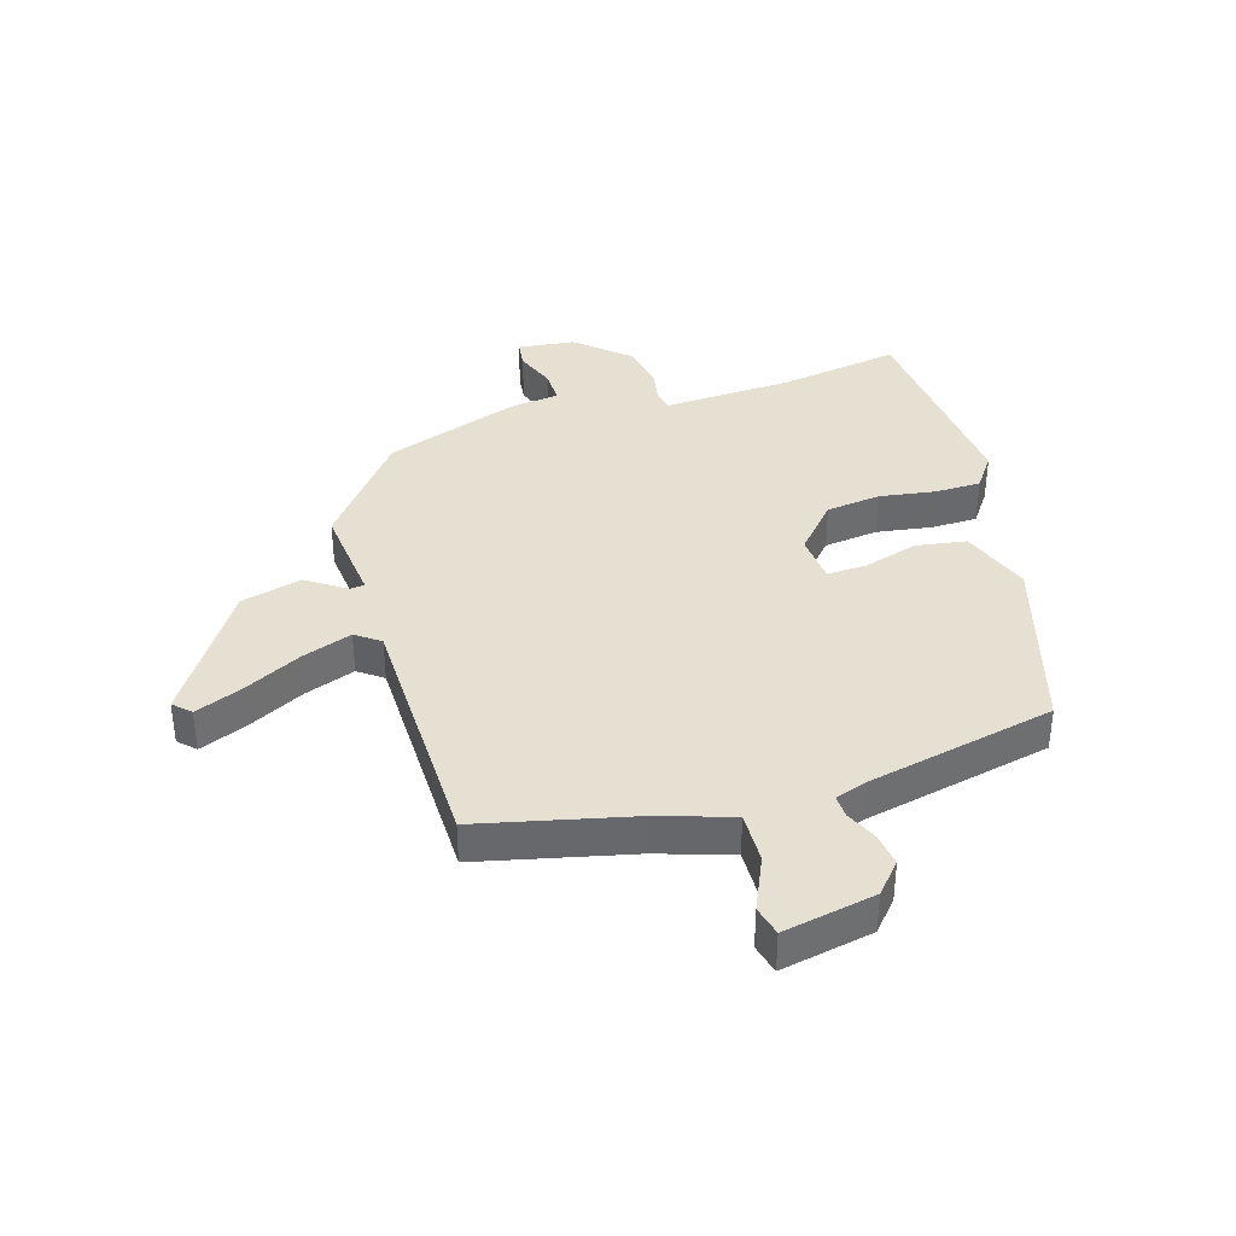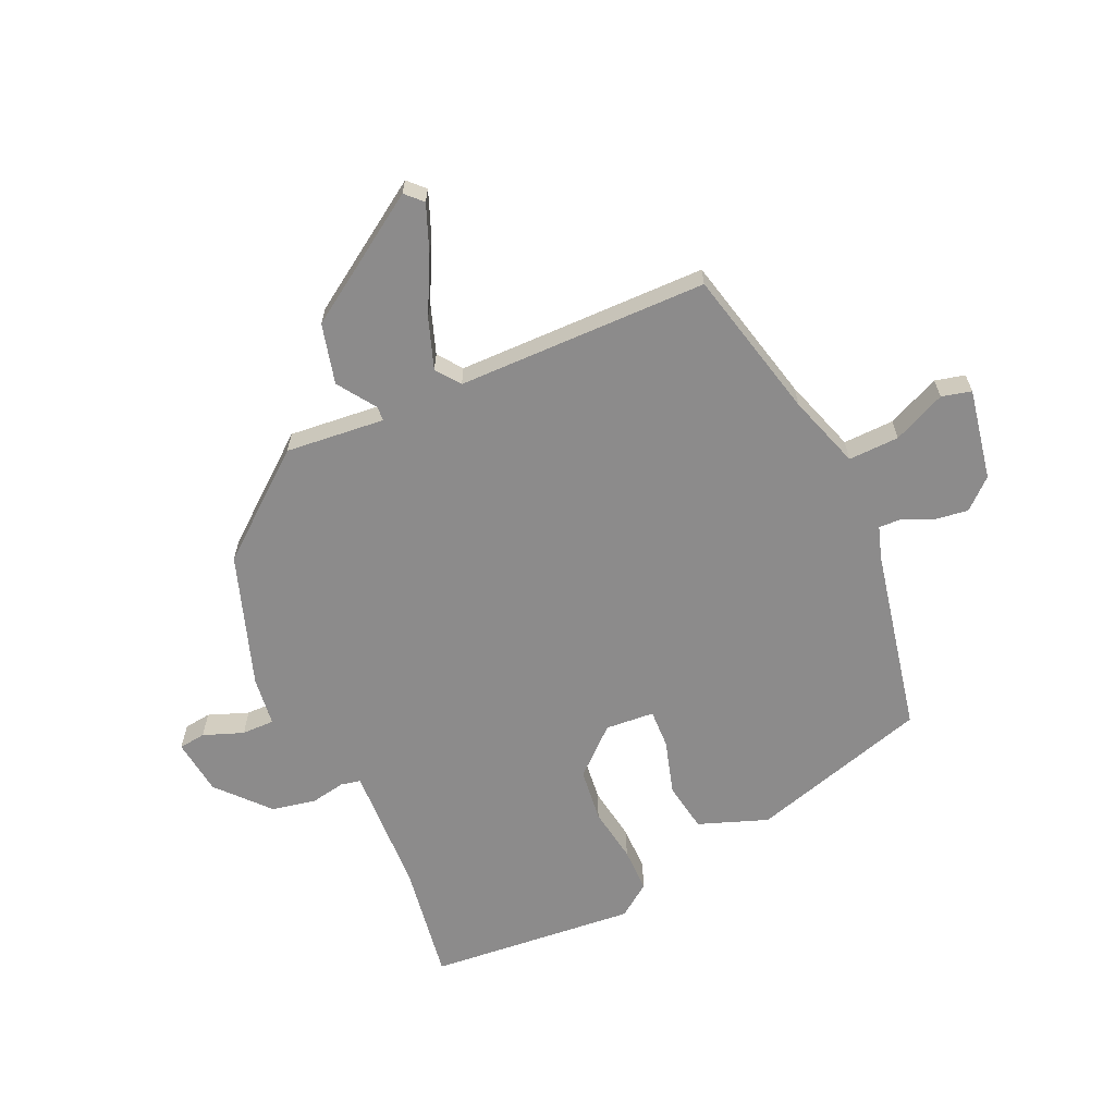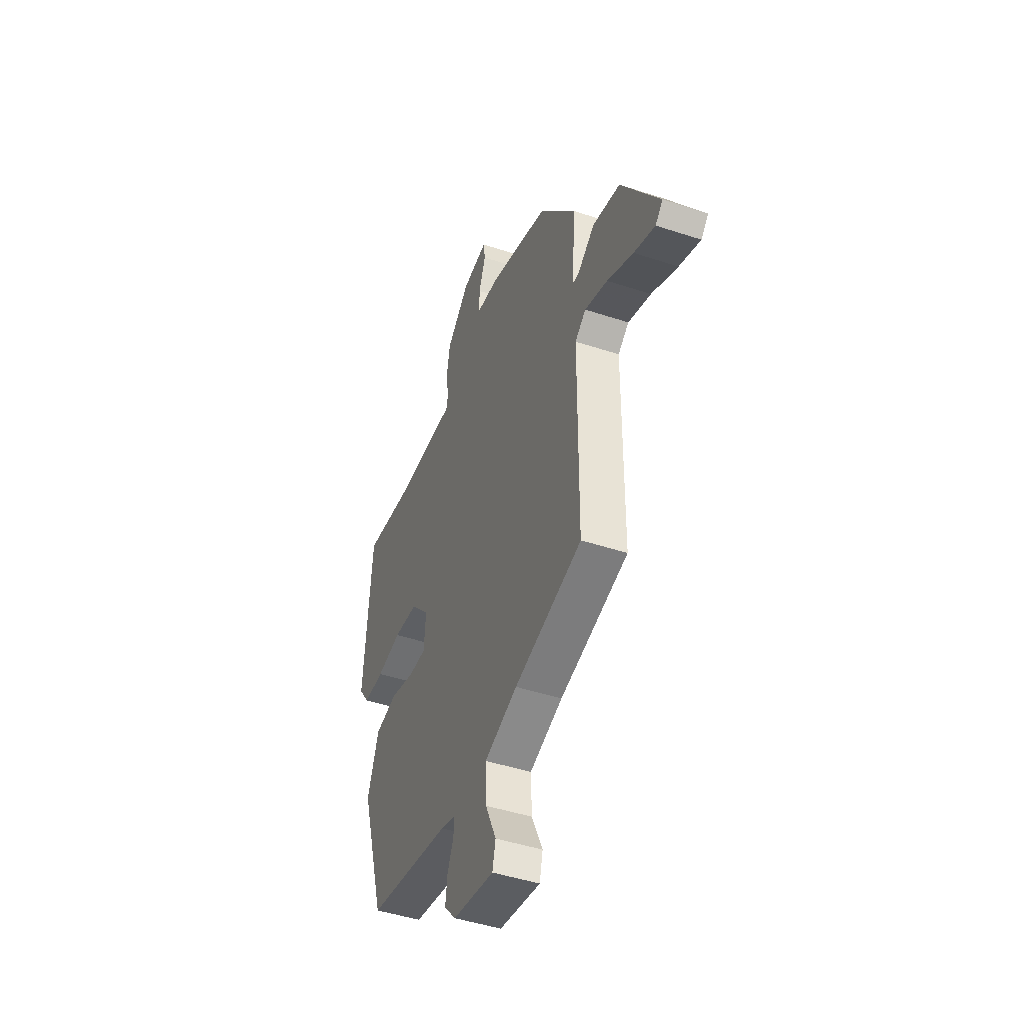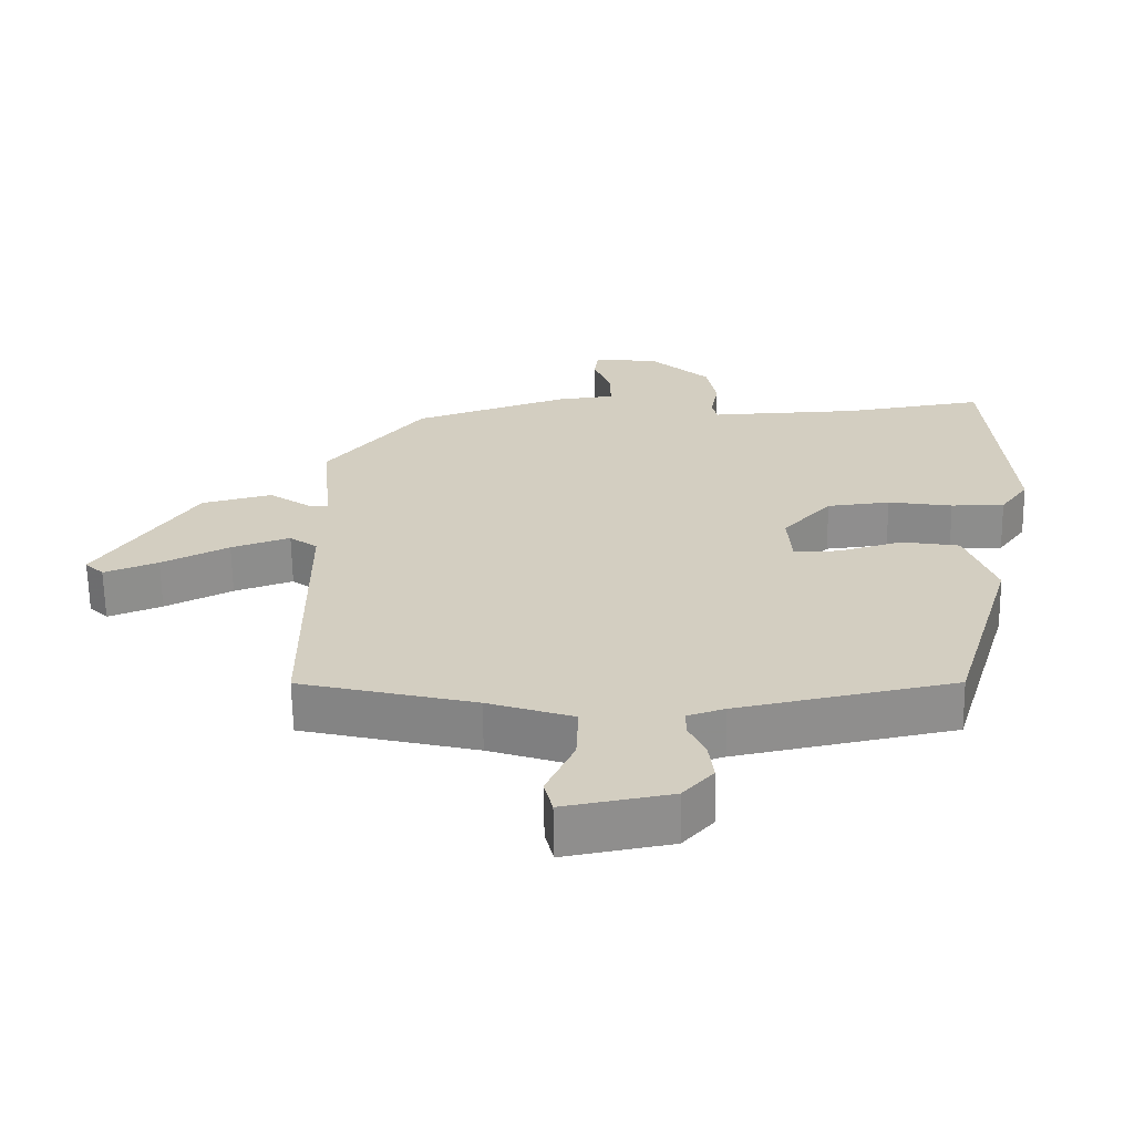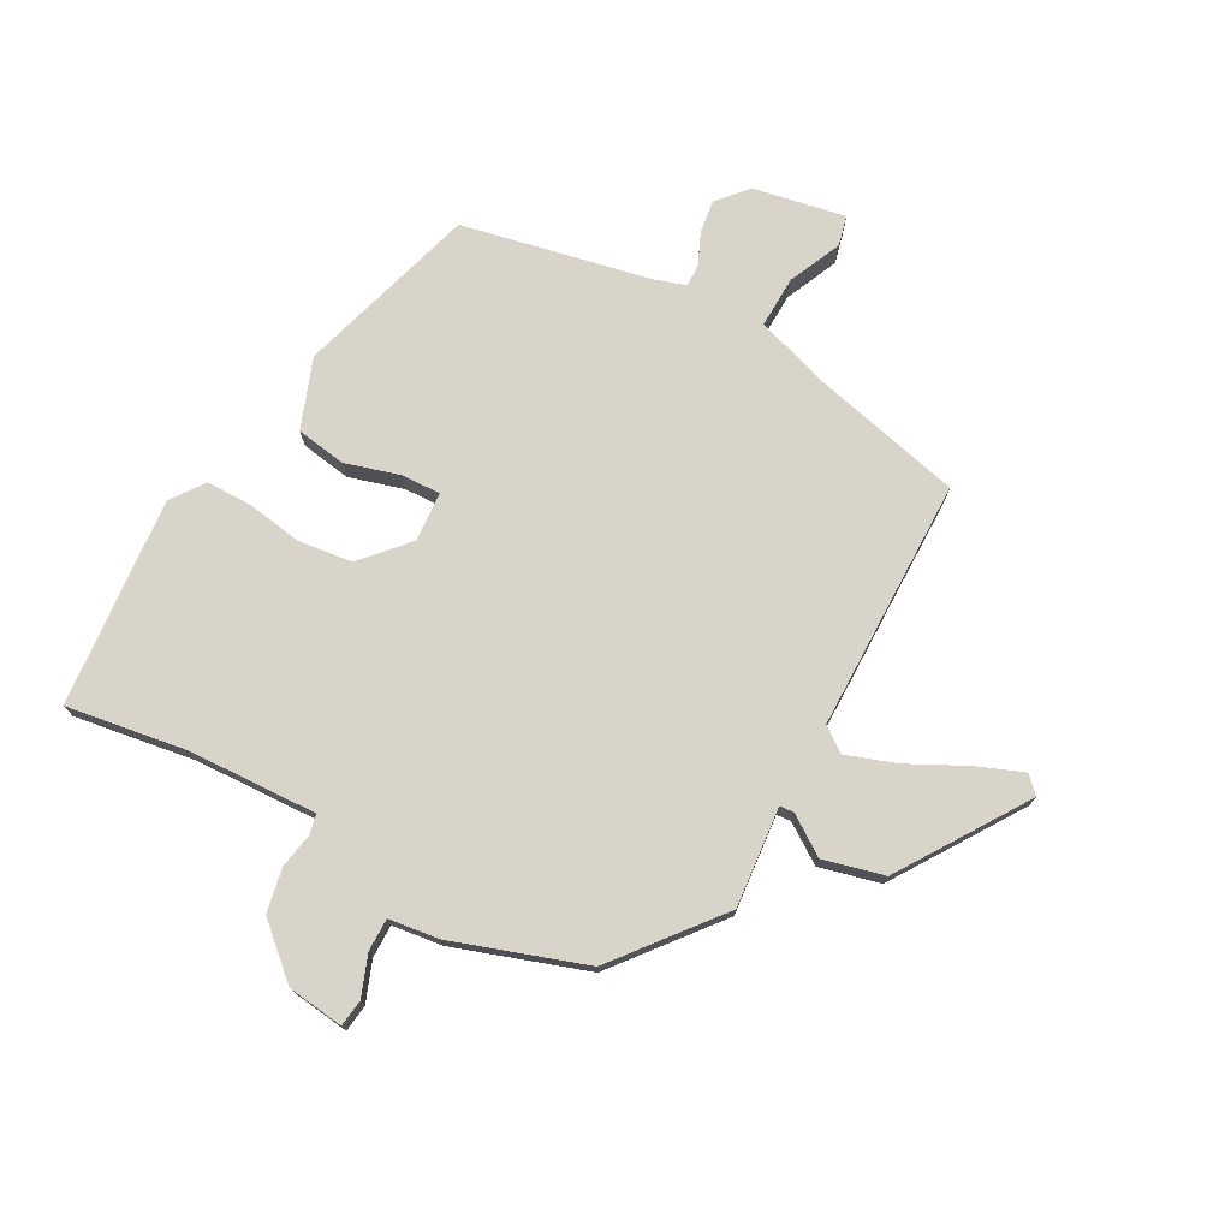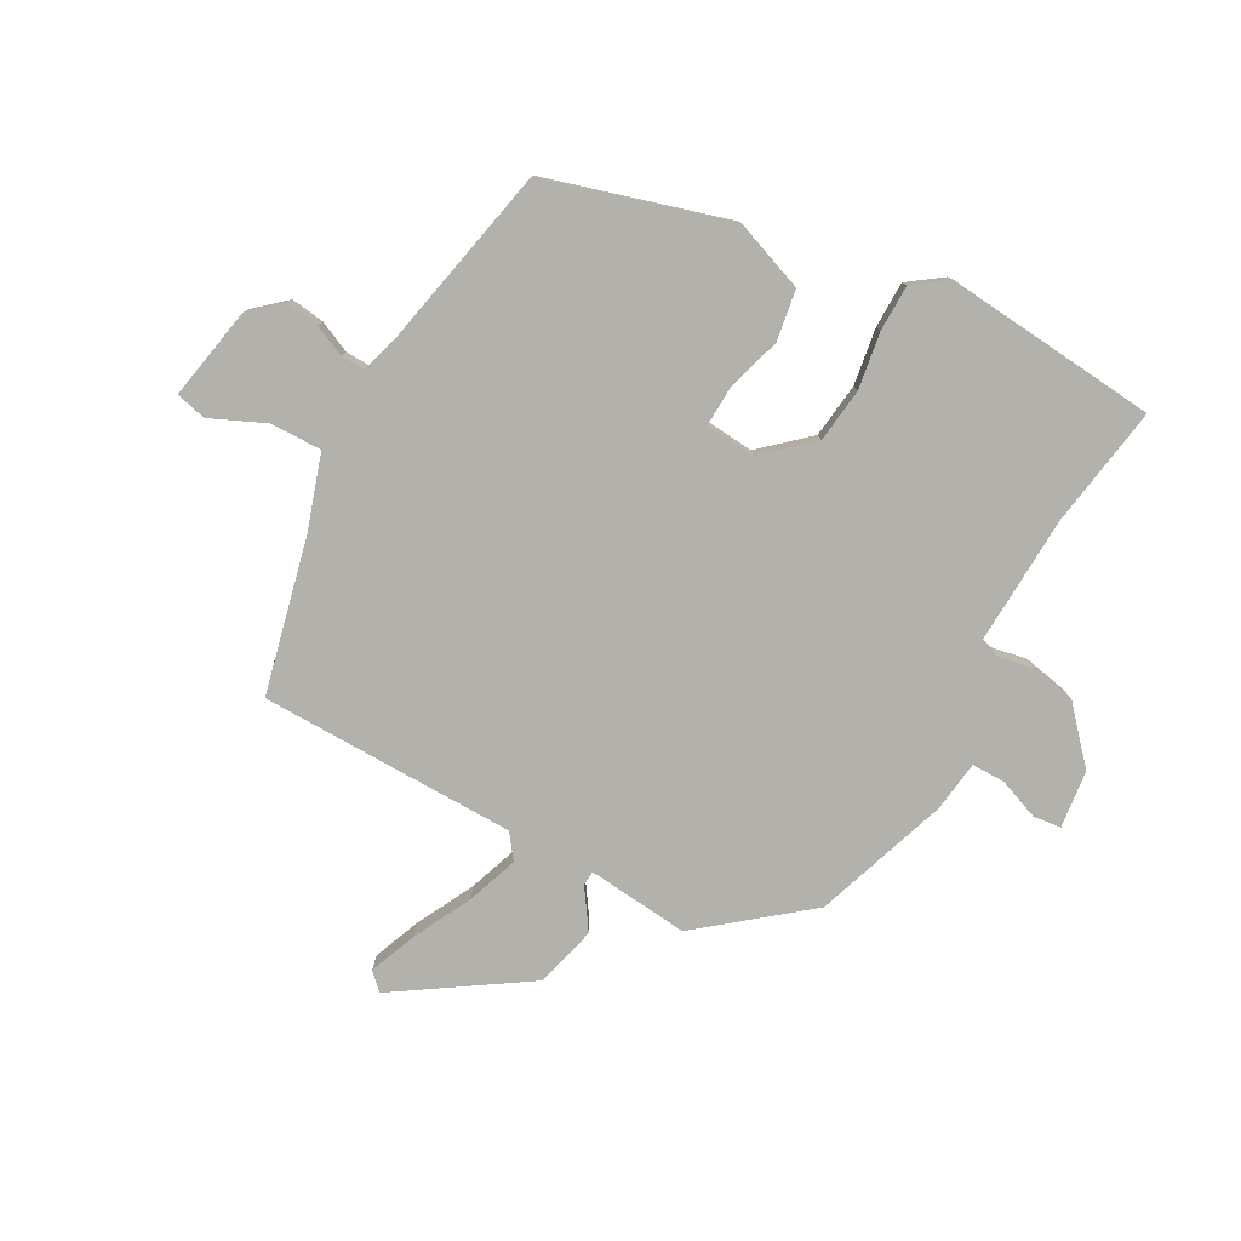
<metadata>
{"format":"obj","ext":"obj","renderer":"f3d","projection":"perspective","resolution":1024,"background":"white","views":[{"elev":37.8,"azim":162.5,"up":"+Y"},{"elev":-64.0,"azim":114.0,"up":"+Y"},{"elev":-45.7,"azim":69.2,"up":"+Z"},{"elev":-64.5,"azim":-179.1,"up":"+Z"},{"elev":74.9,"azim":28.3,"up":"+Y"},{"elev":-79.0,"azim":-119.2,"up":"+Y"}]}
</metadata>
<code>
v -0.511 0.07 0.502
v -0.31 0.07 0.472
v -0.167 0.07 0.467
v -0.096 0.07 0.464
v -0.089 0.07 0.497
v -0.1 0.07 0.555
v -0.086 0.07 0.629
v -0.002 0.07 0.705
v 0.092 0.07 0.717
v 0.098 0.07 0.672
v 0.073 0.07 0.605
v 0.073 0.07 0.55
v 0.156 0.07 0.54
v 0.377 0.07 0.466
v 0.516 0.07 0.296
v 0.501 0.07 0.13
v 0.525 0.07 0.128
v 0.589 0.07 0.172
v 0.69 0.07 0.147
v 0.83 0.07 -0.063
v 0.803 0.07 -0.09
v 0.726 0.07 -0.06
v 0.63 0.07 -0.012
v 0.546 0.07 0.017
v 0.506 0.07 -0.013
v 0.504 0.07 -0.433
v 0.253 0.07 -0.494
v 0.13 0.07 -0.535
v 0.133 0.07 -0.62
v 0.173 0.07 -0.708
v 0.161 0.07 -0.758
v 0.008 0.07 -0.73
v -0.036 0.07 -0.681
v -0.029 0.07 -0.626
v -0.006 0.07 -0.574
v -0.005 0.07 -0.536
v -0.059 0.07 -0.519
v -0.37 0.07 -0.456
v -0.46 0.07 -0.157
v -0.418 0.07 -0.041
v -0.335 0.07 -0.027
v -0.244 0.07 -0.053
v -0.179 0.07 -0.055
v -0.173 0.07 0.027
v -0.242 0.07 0.103
v -0.332 0.07 0.113
v -0.424 0.07 0.098
v -0.5 0.07 0.098
v -0.54 0.07 0.153
v -0.511 0 0.502
v -0.31 0 0.472
v -0.167 0 0.467
v -0.096 0 0.464
v -0.089 0 0.497
v -0.1 0 0.555
v -0.086 0 0.629
v -0.002 0 0.705
v 0.092 0 0.717
v 0.098 0 0.672
v 0.073 0 0.605
v 0.073 0 0.55
v 0.156 0 0.54
v 0.377 0 0.466
v 0.516 0 0.296
v 0.501 0 0.13
v 0.525 0 0.128
v 0.589 0 0.172
v 0.69 0 0.147
v 0.83 0 -0.063
v 0.803 0 -0.09
v 0.726 0 -0.06
v 0.63 0 -0.012
v 0.546 0 0.017
v 0.506 0 -0.013
v 0.504 0 -0.433
v 0.253 0 -0.494
v 0.13 0 -0.535
v 0.133 0 -0.62
v 0.173 0 -0.708
v 0.161 0 -0.758
v 0.008 0 -0.73
v -0.036 0 -0.681
v -0.029 0 -0.626
v -0.006 0 -0.574
v -0.005 0 -0.536
v -0.059 0 -0.519
v -0.37 0 -0.456
v -0.46 0 -0.157
v -0.418 0 -0.041
v -0.335 0 -0.027
v -0.244 0 -0.053
v -0.179 0 -0.055
v -0.173 0 0.027
v -0.242 0 0.103
v -0.332 0 0.113
v -0.424 0 0.098
v -0.5 0 0.098
v -0.54 0 0.153
f 49 1 2
f 48 49 2
f 47 48 2
f 46 47 2
f 2 3 4
f 46 2 4
f 45 46 4
f 44 45 4
f 43 44 4 5
f 40 41 42
f 39 40 42
f 38 39 42
f 37 38 42
f 36 37 42 43
f 33 34 35
f 32 33 35
f 31 32 35
f 30 31 35
f 29 30 35
f 28 29 35 36
f 36 43 5
f 28 36 5
f 27 28 5
f 21 22 23
f 20 21 23
f 19 20 23
f 18 19 23
f 17 18 23
f 16 17 23 24
f 14 15 16
f 13 14 16
f 12 13 16
f 12 16 24 25
f 9 10 11
f 8 9 11
f 7 8 11
f 6 7 11
f 5 6 11
f 5 11 12
f 25 26 27
f 12 25 27
f 5 12 27
f 51 50 98
f 51 98 97
f 51 97 96
f 51 96 95
f 53 52 51
f 53 51 95
f 53 95 94
f 53 94 93
f 54 53 93 92
f 91 90 89
f 91 89 88
f 91 88 87
f 91 87 86
f 92 91 86 85
f 84 83 82
f 84 82 81
f 84 81 80
f 84 80 79
f 84 79 78
f 85 84 78 77
f 54 92 85
f 54 85 77
f 54 77 76
f 72 71 70
f 72 70 69
f 72 69 68
f 72 68 67
f 72 67 66
f 73 72 66 65
f 65 64 63
f 65 63 62
f 65 62 61
f 74 73 65 61
f 60 59 58
f 60 58 57
f 60 57 56
f 60 56 55
f 60 55 54
f 61 60 54
f 76 75 74
f 76 74 61
f 76 61 54
f 1 50 51 2
f 2 51 52 3
f 3 52 53 4
f 4 53 54 5
f 5 54 55 6
f 6 55 56 7
f 7 56 57 8
f 8 57 58 9
f 9 58 59 10
f 10 59 60 11
f 11 60 61 12
f 12 61 62 13
f 13 62 63 14
f 14 63 64 15
f 15 64 65 16
f 16 65 66 17
f 17 66 67 18
f 18 67 68 19
f 19 68 69 20
f 20 69 70 21
f 21 70 71 22
f 22 71 72 23
f 23 72 73 24
f 24 73 74 25
f 25 74 75 26
f 26 75 76 27
f 27 76 77 28
f 28 77 78 29
f 29 78 79 30
f 30 79 80 31
f 31 80 81 32
f 32 81 82 33
f 33 82 83 34
f 34 83 84 35
f 35 84 85 36
f 36 85 86 37
f 37 86 87 38
f 38 87 88 39
f 39 88 89 40
f 40 89 90 41
f 41 90 91 42
f 42 91 92 43
f 43 92 93 44
f 44 93 94 45
f 45 94 95 46
f 46 95 96 47
f 47 96 97 48
f 48 97 98 49
f 49 98 50 1

</code>
